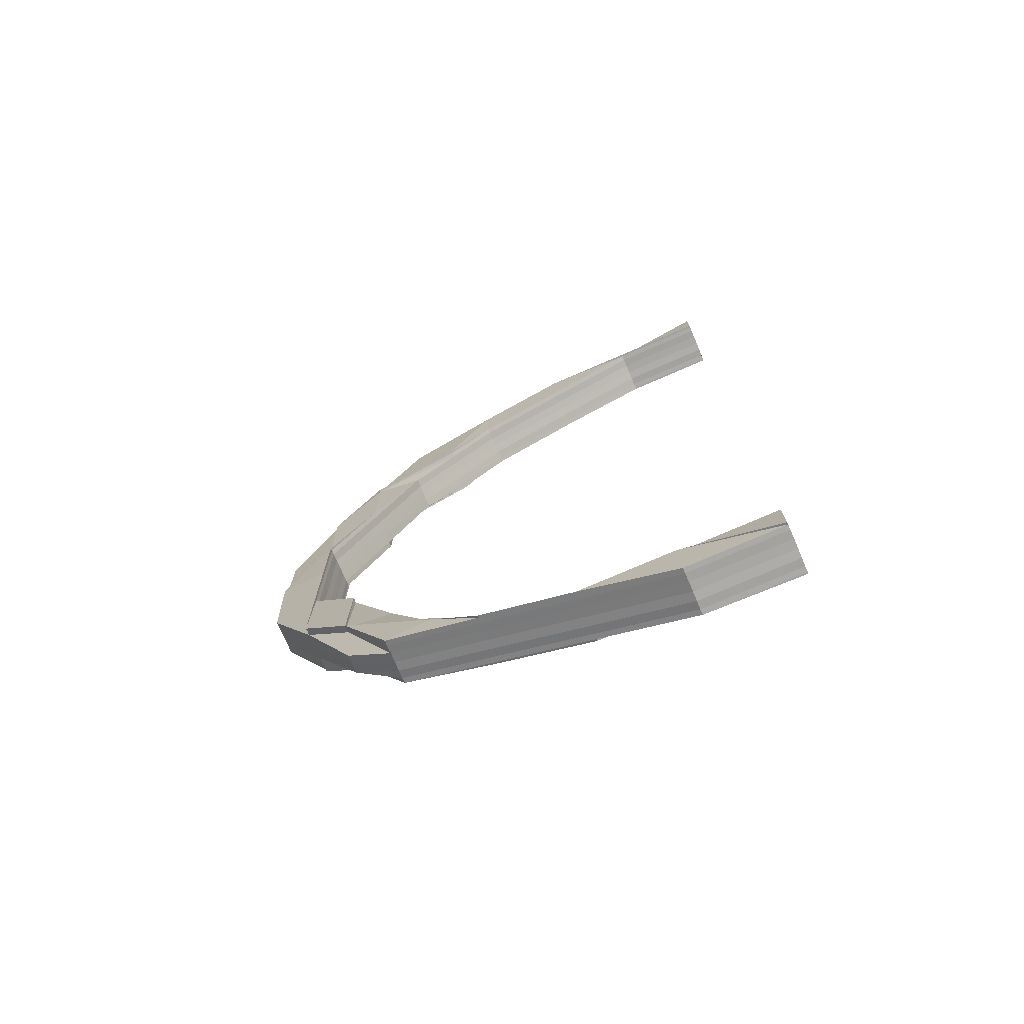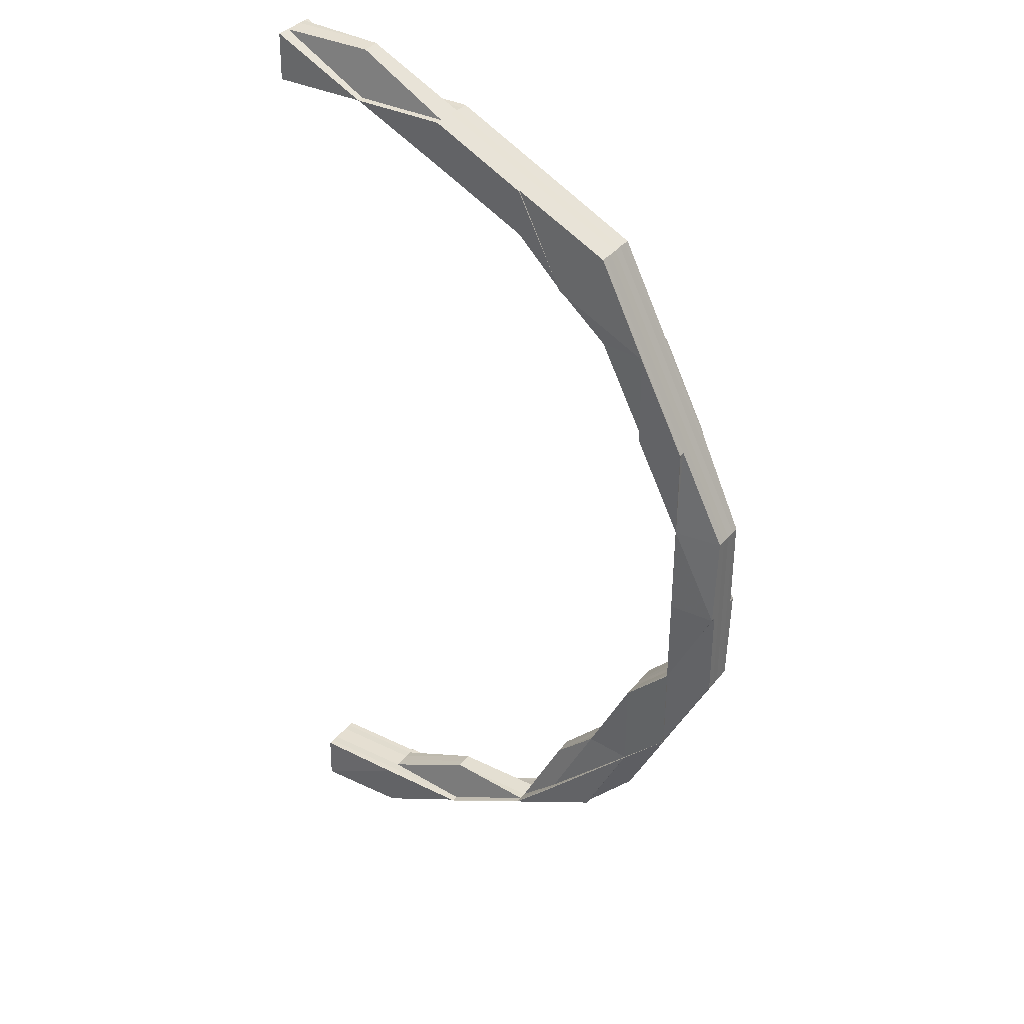
<metadata>
{"format":"obj","ext":"obj","renderer":"f3d","projection":"perspective","resolution":1024,"background":"white","views":[{"elev":-74.8,"azim":-156.5,"up":"+Y"},{"elev":35.8,"azim":32.9,"up":"+Y"}]}
</metadata>
<code>
o 16800
v 2230 1862 10.56
v 2230 1862 10.56
v 2230 1862 10.56
v 2230 1862 10.56
v 2230 1862 10.55
v 2230 1862 10.56
v 2230 1862 10.56
v 2230 1862 10.56
v 2230 1862 10.56
v 2230 1862 10.56
v 2230 1862 10.56
v 2230 1862 10.56
v 2230 1862 10.56
v 2230 1862 10.56
v 2230 1862 10.56
v 2230 1862 10.55
v 2230 1862 10.56
v 2230 1862 10.56
v 2230 1862 10.56
v 2230 1862 10.56
v 2230 1862 10.56
v 2230 1862 10.56
v 2230 1862 10.56
v 2230 1862 10.56
v 2230 1862 10.56
v 2230 1862 10.56
v 2230 1862 10.56
v 2230 1862 10.56
v 2230 1862 10.56
v 2230 1862 10.56
v 2230 1862 10.56
v 2230 1862 10.56
v 2230 1862 10.56
v 2230 1862 10.56
v 2230 1862 10.56
v 2230 1862 10.56
v 2230 1862 10.56
v 2230 1862 10.56
v 2230 1862 10.56
v 2230 1862 10.56
v 2230 1862 10.56
v 2230 1862 10.56
v 2230 1862 10.56
v 2230 1862 10.56
v 2230 1862 10.56
v 2230 1862 10.56
v 2230 1862 10.56
v 2230 1862 10.56
v 2230 1862 10.56
v 2230 1862 10.56
v 2230 1862 10.56
v 2230 1862 10.56
v 2230 1862 10.56
v 2230 1862 10.56
v 2230 1862 10.56
v 2230 1862 10.56
v 2230 1862 10.56
v 2230 1862 10.56
v 2230 1862 10.56
v 2230 1862 10.56
v 2230 1862 10.56
v 2230 1862 10.56
v 2230 1862 10.56
v 2230 1862 10.56
v 2230 1862 10.56
v 2230 1862 10.56
v 2230 1862 10.56
v 2230 1862 10.56
v 2230 1862 10.56
v 2230 1862 10.56
v 2230 1862 10.56
v 2230 1862 10.56
v 2230 1862 10.56
v 2230 1862 10.56
v 2230 1862 10.56
v 2230 1862 10.56
v 2230 1862 10.56
v 2230 1862 10.56
v 2230 1862 10.56
v 2230 1862 10.56
v 2230 1862 10.56
v 2230 1862 10.56
v 2230 1862 10.56
v 2230 1862 10.56
v 2230 1862 10.56
v 2230 1862 10.56
v 2230 1862 10.56
v 2230 1862 10.56
v 2230 1862 10.56
v 2230 1862 10.56
v 2230 1862 10.56
v 2230 1862 10.56
v 2230 1862 10.56
v 2230 1862 10.56
v 2230 1862 10.55
v 2230 1862 10.55
v 2230 1862 10.55
v 2230 1862 10.56
v 2230 1862 10.55
v 2230 1862 10.55
v 2230 1862 10.56
v 2230 1862 10.55
v 2230 1862 10.55
v 2230 1862 10.56
v 2230 1862 10.55
v 2230 1862 10.56
v 2230 1862 10.55
v 2230 1862 10.55
v 2230 1862 10.55
v 2230 1862 10.55
v 2230 1862 10.55
v 2230 1862 10.55
v 2230 1862 10.55
v 2230 1862 10.55
v 2230 1862 10.55
v 2230 1862 10.55
v 2230 1862 10.55
v 2230 1862 10.55
v 2230 1862 10.55
v 2230 1862 10.55
v 2230 1862 10.55
v 2230 1862 10.55
v 2230 1862 10.55
v 2230 1862 10.55
v 2230 1862 10.55
v 2230 1862 10.55
v 2230 1862 10.55
v 2230 1862 10.55
v 2230 1862 10.55
v 2230 1862 10.55
v 2230 1862 10.55
v 2230 1862 10.55
v 2230 1862 10.55
v 2230 1862 10.56
v 2230 1862 10.56
v 2230 1862 10.56
v 2230 1862 10.56
v 2230 1862 10.56
v 2230 1862 10.56
v 2230 1862 10.56
v 2230 1862 10.55
v 2230 1862 10.55
v 2230 1862 10.55
v 2230 1862 10.55
v 2230 1862 10.56
v 2230 1862 10.55
v 2230 1862 10.55
v 2230 1862 10.56
v 2230 1862 10.55
v 2230 1862 10.55
v 2230 1862 10.55
v 2230 1862 10.55
v 2230 1862 10.55
v 2230 1862 10.55
v 2230 1862 10.55
v 2230 1862 10.55
v 2230 1862 10.55
v 2230 1862 10.55
v 2230 1862 10.55
v 2230 1862 10.55
v 2230 1862 10.55
v 2230 1862 10.55
v 2230 1862 10.56
v 2230 1862 10.56
v 2230 1862 10.56
v 2230 1862 10.56
v 2230 1862 10.56
v 2230 1862 10.56
v 2230 1862 10.56
v 2230 1862 10.56
v 2230 1862 10.56
v 2230 1862 10.56
v 2230 1862 10.56
v 2230 1862 10.56
v 2230 1862 10.56
v 2230 1862 10.56
v 2230 1862 10.56
v 2230 1862 10.56
v 2230 1862 10.56
v 2230 1862 10.56
v 2230 1862 10.56
v 2230 1862 10.56
v 2230 1862 10.56
v 2230 1862 10.56
v 2230 1862 10.56
v 2230 1862 10.56
v 2230 1862 10.56
v 2230 1862 10.56
v 2230 1862 10.56
v 2230 1862 10.56
v 2230 1862 10.56
v 2230 1862 10.56
v 2230 1862 10.56
v 2230 1862 10.56
v 2230 1862 10.56
v 2230 1862 10.56
v 2230 1862 10.56
v 2230 1862 10.56
v 2230 1862 10.56
v 2230 1862 10.56
v 2230 1862 10.56
v 2230 1862 10.56
v 2230 1862 10.56
v 2230 1862 10.56
v 2230 1862 10.56
v 2230 1862 10.56
v 2230 1862 10.56
v 2230 1862 10.56
v 2230 1862 10.56
v 2230 1862 10.55
v 2230 1862 10.56
v 2230 1862 10.55
v 2230 1862 10.55
v 2230 1862 10.55
v 2230 1862 10.55
v 2230 1862 10.55
v 2230 1862 10.55
v 2230 1862 10.55
v 2230 1862 10.55
v 2230 1862 10.55
v 2230 1862 10.55
v 2230 1862 10.55
v 2230 1862 10.55
v 2230 1862 10.55
v 2230 1862 10.55
v 2230 1862 10.55
v 2230 1862 10.55
v 2230 1862 10.55
v 2230 1862 10.55
v 2230 1862 10.55
v 2230 1862 10.55
v 2230 1862 10.55
v 2230 1862 10.55
v 2230 1862 10.55
v 2230 1862 10.55
v 2230 1862 10.55
v 2230 1862 10.55
v 2230 1862 10.55
v 2230 1862 10.55
v 2230 1862 10.55
v 2230 1862 10.55
v 2230 1862 10.55
v 2230 1862 10.56
v 2230 1862 10.56
v 2230 1862 10.55
v 2230 1862 10.56
v 2230 1862 10.56
v 2230 1862 10.55
v 2230 1862 10.56
v 2230 1862 10.56
v 2230 1862 10.56
v 2230 1862 10.56
v 2230 1862 10.56
v 2230 1862 10.56
v 2230 1862 10.56
v 2230 1862 10.56
v 2230 1862 10.56
v 2230 1862 10.56
v 2230 1862 10.56
v 2230 1862 10.56
v 2230 1862 10.56
v 2230 1862 10.56
v 2230 1862 10.56
v 2230 1862 10.56
v 2230 1862 10.56
v 2230 1862 10.56
v 2230 1862 10.56
v 2230 1862 10.56
v 2230 1862 10.56
v 2230 1862 10.56
v 2230 1862 10.56
v 2230 1862 10.56
v 2230 1862 10.56
v 2230 1862 10.56
v 2230 1862 10.56
v 2230 1862 10.56
v 2230 1862 10.56
v 2230 1861 10.56
v 2230 1862 10.56
v 2230 1862 10.56
v 2230 1862 10.56
v 2230 1862 10.56
v 2230 1862 10.56
v 2230 1862 10.56
v 2230 1862 10.56
v 2230 1862 10.56
v 2230 1862 10.56
v 2230 1862 10.56
v 2230 1862 10.56
v 2230 1862 10.56
v 2230 1862 10.56
v 2230 1862 10.56
v 2230 1862 10.56
v 2230 1862 10.56
v 2230 1862 10.56
v 2230 1862 10.56
v 2230 1862 10.56
v 2230 1862 10.56
v 2230 1862 10.56
v 2230 1862 10.56
v 2230 1862 10.56
v 2230 1862 10.56
v 2230 1862 10.56
v 2230 1861 10.56
v 2230 1862 10.56
v 2230 1861 10.56
v 2230 1861 10.56
v 2230 1862 10.56
v 2230 1862 10.55
v 2230 1862 10.55
v 2230 1862 10.55
v 2230 1862 10.55
v 2230 1862 10.55
v 2230 1862 10.55
v 2230 1862 10.55
v 2230 1862 10.55
v 2230 1861 10.55
v 2230 1861 10.55
v 2230 1862 10.55
v 2230 1862 10.55
v 2230 1862 10.55
v 2230 1862 10.55
v 2230 1862 10.55
v 2230 1862 10.55
v 2230 1862 10.55
v 2230 1862 10.55
v 2230 1862 10.55
v 2230 1862 10.55
v 2230 1862 10.55
v 2230 1862 10.56
v 2230 1862 10.55
v 2230 1862 10.56
v 2230 1862 10.55
v 2230 1862 10.56
v 2230 1862 10.56
v 2230 1862 10.56
v 2230 1862 10.56
v 2230 1862 10.56
v 2230 1862 10.56
v 2230 1862 10.56
v 2230 1862 10.56
v 2230 1862 10.56
v 2230 1862 10.56
v 2230 1862 10.56
v 2230 1862 10.56
v 2230 1862 10.56
v 2230 1862 10.56
v 2230 1861 10.56
v 2230 1861 10.56
v 2230 1861 10.56
v 2230 1861 10.56
v 2230 1861 10.56
v 2230 1861 10.56
v 2230 1861 10.56
v 2230 1861 10.56
v 2230 1862 10.56
v 2230 1861 10.56
v 2230 1862 10.56
v 2230 1862 10.56
v 2230 1861 10.56
v 2230 1862 10.56
v 2230 1862 10.56
v 2230 1862 10.55
v 2230 1861 10.56
v 2230 1861 10.56
v 2230 1861 10.56
v 2230 1861 10.56
v 2230 1861 10.56
v 2230 1861 10.56
v 2230 1861 10.56
v 2230 1861 10.56
v 2230 1861 10.56
v 2230 1861 10.56
v 2230 1862 10.56
v 2230 1862 10.56
v 2230 1861 10.56
v 2230 1861 10.56
v 2230 1861 10.56
v 2230 1861 10.56
v 2230 1861 10.56
v 2230 1861 10.56
v 2230 1861 10.56
v 2230 1861 10.56
v 2230 1861 10.56
v 2230 1861 10.56
v 2230 1861 10.56
v 2230 1861 10.56
v 2230 1861 10.56
v 2230 1861 10.56
v 2230 1861 10.56
v 2230 1861 10.56
v 2230 1861 10.56
v 2230 1861 10.56
v 2230 1861 10.56
v 2230 1861 10.56
v 2230 1861 10.56
v 2230 1861 10.56
v 2230 1861 10.56
v 2230 1861 10.56
v 2230 1861 10.56
v 2230 1861 10.56
v 2230 1861 10.56
v 2230 1861 10.56
v 2230 1861 10.56
v 2230 1861 10.56
v 2230 1861 10.56
v 2230 1861 10.56
v 2230 1861 10.56
v 2230 1861 10.56
v 2230 1861 10.56
v 2230 1861 10.56
v 2230 1861 10.55
v 2230 1861 10.56
v 2230 1861 10.56
v 2230 1861 10.55
v 2230 1861 10.55
v 2230 1861 10.55
v 2230 1861 10.55
v 2230 1861 10.55
v 2230 1861 10.55
v 2230 1861 10.55
v 2230 1861 10.55
v 2230 1861 10.55
v 2230 1861 10.55
v 2230 1861 10.56
v 2230 1861 10.55
v 2230 1861 10.55
v 2230 1861 10.55
v 2230 1861 10.55
v 2230 1861 10.55
v 2230 1861 10.55
v 2230 1861 10.55
v 2230 1861 10.55
v 2230 1861 10.55
v 2230 1861 10.55
v 2230 1861 10.55
v 2230 1861 10.55
v 2230 1861 10.55
v 2230 1861 10.56
v 2230 1861 10.56
v 2230 1861 10.55
v 2230 1861 10.55
v 2230 1861 10.55
v 2230 1861 10.55
v 2230 1861 10.55
v 2230 1861 10.55
v 2230 1861 10.55
v 2230 1861 10.55
v 2230 1861 10.55
v 2230 1861 10.55
v 2230 1861 10.55
v 2230 1861 10.55
v 2230 1861 10.55
v 2230 1861 10.55
v 2230 1861 10.55
v 2230 1861 10.55
v 2230 1862 10.55
v 2230 1862 10.55
v 2230 1862 10.55
v 2230 1862 10.55
v 2230 1862 10.55
v 2230 1862 10.55
v 2230 1862 10.55
v 2230 1862 10.55
v 2230 1862 10.55
v 2230 1862 10.55
v 2230 1862 10.55
v 2230 1862 10.55
v 2230 1862 10.55
v 2230 1862 10.55
v 2230 1862 10.55
v 2230 1862 10.55
v 2230 1862 10.55
v 2230 1862 10.55
v 2230 1862 10.55
v 2230 1862 10.56
v 2230 1862 10.56
v 2230 1862 10.56
v 2230 1862 10.55
v 2230 1862 10.55
v 2230 1862 10.55
v 2230 1862 10.55
v 2230 1862 10.55
v 2230 1862 10.56
v 2230 1862 10.56
v 2230 1862 10.56
v 2230 1862 10.56
v 2230 1862 10.56
v 2230 1862 10.56
v 2230 1862 10.55
v 2230 1862 10.55
v 2230 1862 10.55
v 2230 1862 10.55
v 2230 1862 10.55
v 2230 1862 10.55
v 2230 1862 10.55
v 2230 1862 10.55
v 2230 1862 10.55
v 2230 1862 10.55
v 2230 1862 10.55
v 2230 1862 10.55
v 2230 1862 10.55
v 2230 1862 10.55
v 2230 1862 10.55
v 2230 1862 10.55
v 2230 1862 10.55
v 2230 1861 10.55
v 2230 1862 10.55
v 2230 1862 10.55
v 2230 1862 10.55
v 2230 1862 10.55
v 2230 1862 10.55
v 2230 1861 10.55
v 2230 1861 10.55
v 2230 1862 10.55
v 2230 1861 10.55
v 2230 1861 10.55
v 2230 1861 10.55
v 2230 1861 10.55
v 2230 1861 10.55
v 2230 1861 10.55
v 2230 1861 10.55
v 2230 1861 10.55
v 2230 1861 10.55
v 2230 1861 10.55
v 2230 1861 10.55
v 2230 1862 10.55
v 2230 1861 10.56
v 2230 1861 10.55
v 2230 1862 10.56
v 2230 1861 10.55
v 2230 1861 10.55
v 2230 1862 10.55
v 2230 1862 10.56
v 2230 1862 10.55
v 2230 1861 10.56
v 2230 1861 10.56
v 2230 1861 10.56
v 2230 1861 10.56
v 2230 1861 10.56
v 2230 1861 10.55
v 2230 1861 10.56
v 2230 1862 10.55
v 2230 1862 10.55
v 2230 1861 10.55
v 2230 1861 10.55
v 2230 1861 10.55
v 2230 1861 10.55
v 2230 1861 10.55
v 2230 1861 10.56
v 2230 1861 10.55
v 2230 1861 10.56
v 2230 1861 10.56
v 2230 1861 10.56
v 2230 1861 10.56
v 2230 1861 10.56
v 2230 1861 10.56
v 2230 1861 10.56
v 2230 1861 10.56
v 2230 1861 10.56
v 2230 1861 10.56
v 2230 1861 10.56
v 2230 1861 10.56
v 2230 1861 10.56
v 2230 1861 10.56
v 2230 1861 10.56
v 2230 1861 10.56
v 2230 1861 10.56
v 2230 1861 10.56
v 2230 1861 10.56
v 2230 1861 10.56
v 2230 1861 10.56
v 2230 1861 10.56
v 2230 1861 10.56
v 2230 1861 10.56
v 2230 1861 10.56
v 2230 1861 10.56
v 2230 1861 10.56
v 2230 1862 10.56
v 2230 1862 10.56
v 2230 1862 10.56
v 2230 1861 10.56
v 2230 1861 10.56
v 2230 1861 10.56
v 2230 1861 10.56
v 2230 1861 10.56
v 2230 1861 10.56
v 2230 1861 10.56
v 2230 1861 10.56
v 2230 1861 10.55
v 2230 1861 10.55
v 2230 1861 10.55
v 2230 1861 10.55
v 2230 1861 10.55
v 2230 1861 10.55
f 1 2 3
f 3 4 5
f 6 7 1
f 8 2 9
f 8 10 2
f 11 10 12
f 2 13 14
f 13 15 16
f 2 17 13
f 10 17 2
f 17 18 13
f 10 19 17
f 17 20 18
f 19 20 17
f 20 21 18
f 22 19 10
f 23 22 10
f 24 25 22
f 26 22 23
f 27 26 23
f 28 26 27
f 27 29 30
f 31 30 32
f 33 34 32
f 35 27 33
f 36 37 34
f 33 38 35
f 39 36 40
f 36 39 41
f 39 42 43
f 44 42 45
f 46 39 47
f 46 48 35
f 48 49 27
f 49 50 51
f 35 52 53
f 54 55 53
f 56 57 55
f 58 59 57
f 60 58 61
f 61 27 62
f 47 62 31
f 41 62 63
f 64 65 41
f 38 66 62
f 67 65 64
f 38 68 66
f 69 67 64
f 70 38 65
f 67 70 65
f 71 67 69
f 70 72 38
f 72 68 38
f 73 70 67
f 71 73 67
f 74 72 70
f 73 74 70
f 75 71 69
f 68 76 52
f 77 78 76
f 68 77 56
f 79 77 68
f 72 79 68
f 80 79 72
f 74 80 72
f 79 81 77
f 81 82 77
f 77 82 83
f 84 81 79
f 80 84 79
f 82 85 83
f 83 85 86
f 81 87 82
f 87 88 89
f 84 90 81
f 90 87 81
f 91 90 84
f 90 92 87
f 93 84 80
f 93 91 84
f 91 94 90
f 94 92 90
f 95 91 93
f 96 94 91
f 95 96 91
f 97 95 93
f 97 93 98
f 98 93 80
f 98 80 74
f 99 100 98
f 101 98 74
f 102 98 101
f 101 74 73
f 103 102 101
f 104 101 73
f 103 101 104
f 104 73 71
f 105 102 103
f 106 104 71
f 107 105 108
f 109 105 103
f 109 103 110
f 110 103 104
f 110 104 106
f 106 71 75
f 111 112 110
f 113 114 105
f 115 113 105
f 105 116 117
f 118 111 119
f 118 120 121
f 122 123 121
f 124 123 125
f 126 124 127
f 128 126 129
f 130 128 129
f 129 131 127
f 132 130 75
f 133 132 75
f 134 133 75
f 135 134 75
f 136 135 75
f 137 136 75
f 138 137 75
f 139 138 75
f 140 106 75
f 127 141 140
f 141 106 140
f 141 110 106
f 142 110 141
f 143 144 142
f 145 141 146
f 146 141 147
f 148 149 119
f 119 149 150
f 150 151 152
f 149 151 131
f 151 153 154
f 149 155 151
f 156 157 153
f 156 158 157
f 151 156 159
f 155 156 151
f 160 116 158
f 21 155 149
f 18 21 149
f 155 161 156
f 161 162 156
f 161 160 162
f 163 161 155
f 21 163 155
f 164 160 161
f 163 164 161
f 165 163 21
f 20 165 21
f 166 164 163
f 165 166 163
f 167 165 20
f 19 167 20
f 168 166 165
f 167 168 165
f 169 167 19
f 22 169 19
f 170 169 22
f 170 85 169
f 169 171 167
f 171 168 167
f 85 171 169
f 171 172 168
f 85 173 171
f 173 172 171
f 174 173 85
f 172 175 168
f 168 175 166
f 176 177 175
f 173 178 179
f 180 181 173
f 182 180 173
f 183 182 184
f 183 185 186
f 187 188 184
f 185 189 190
f 191 190 192
f 193 189 194
f 195 194 196
f 184 197 198
f 199 200 198
f 201 202 200
f 203 178 197
f 204 203 188
f 205 203 204
f 87 205 204
f 92 205 87
f 205 206 203
f 92 207 205
f 207 206 205
f 208 207 92
f 94 208 92
f 207 209 206
f 210 208 94
f 96 210 94
f 208 211 207
f 211 209 207
f 210 212 208
f 212 211 208
f 213 212 210
f 214 213 215
f 216 213 210
f 216 210 96
f 215 217 218
f 219 216 96
f 220 216 219
f 219 96 95
f 221 219 95
f 222 95 223
f 224 221 225
f 225 226 227
f 225 228 229
f 228 230 231
f 232 233 222
f 233 234 230
f 235 233 236
f 237 234 238
f 239 238 226
f 240 228 239
f 160 240 239
f 240 241 242
f 243 240 160
f 164 243 160
f 243 244 240
f 244 245 240
f 246 243 164
f 166 246 164
f 175 246 166
f 244 247 245
f 247 248 241
f 249 244 243
f 246 249 243
f 175 250 246
f 250 249 246
f 251 250 175
f 251 252 250
f 253 252 254
f 252 255 250
f 250 255 249
f 256 257 255
f 258 259 253
f 259 260 261
f 262 261 263
f 258 264 262
f 262 265 266
f 259 267 268
f 269 267 270
f 271 272 266
f 273 274 271
f 275 276 272
f 277 278 276
f 279 270 280
f 281 280 282
f 283 284 281
f 284 285 286
f 287 288 285
f 281 289 290
f 289 268 291
f 289 292 293
f 294 289 279
f 203 294 279
f 206 294 203
f 294 295 289
f 295 292 289
f 206 296 294
f 296 295 294
f 209 296 206
f 295 297 292
f 297 275 292
f 297 298 265
f 299 297 295
f 296 299 295
f 299 300 297
f 300 277 297
f 301 299 296
f 209 301 296
f 302 300 299
f 301 302 299
f 300 303 277
f 303 304 277
f 302 305 300
f 305 303 300
f 305 306 303
f 303 307 304
f 308 301 209
f 211 308 209
f 309 310 308
f 311 308 211
f 212 311 211
f 312 311 212
f 313 314 212
f 312 315 316
f 317 318 315
f 319 313 216
f 320 319 216
f 232 320 321
f 322 323 321
f 323 324 217
f 325 326 324
f 321 327 218
f 328 329 327
f 330 331 329
f 332 333 328
f 332 330 333
f 247 332 328
f 334 330 332
f 335 332 247
f 335 334 332
f 336 335 247
f 336 247 244
f 249 336 244
f 255 336 249
f 255 337 336
f 337 335 336
f 338 337 255
f 338 339 337
f 337 340 335
f 340 334 335
f 339 340 337
f 341 339 342
f 340 343 334
f 339 344 340
f 344 343 340
f 274 344 339
f 345 274 339
f 264 346 345
f 346 347 345
f 347 348 344
f 344 349 343
f 350 349 344
f 350 351 349
f 352 351 353
f 349 354 343
f 349 355 354
f 304 355 352
f 343 354 356
f 343 356 334
f 334 356 330
f 357 352 358
f 358 352 359
f 352 360 361
f 356 362 330
f 330 362 363
f 356 364 362
f 354 364 356
f 354 307 364
f 365 366 360
f 367 365 352
f 365 367 349
f 367 368 354
f 368 367 304
f 369 366 370
f 371 365 372
f 373 370 374
f 375 376 374
f 371 377 378
f 377 379 380
f 381 379 380
f 382 381 378
f 382 381 383
f 383 384 385
f 386 387 385
f 388 389 387
f 390 388 307
f 391 390 383
f 392 393 391
f 383 394 391
f 395 394 307
f 390 396 388
f 396 397 388
f 396 398 397
f 395 399 394
f 400 399 395
f 400 401 399
f 402 401 403
f 401 404 399
f 399 404 405
f 399 405 394
f 404 406 405
f 394 405 407
f 394 407 306
f 405 406 408
f 405 408 407
f 406 409 408
f 391 407 410
f 407 408 411
f 410 411 412
f 407 411 413
f 408 414 411
f 408 409 414
f 411 414 415
f 411 416 417
f 414 418 415
f 419 420 416
f 421 419 422
f 418 423 422
f 418 424 423
f 414 425 418
f 425 424 418
f 409 425 414
f 424 426 427
f 428 427 429
f 430 418 428
f 428 419 430
f 431 432 428
f 432 433 434
f 435 436 429
f 437 438 436
f 430 439 440
f 441 442 439
f 443 444 440
f 443 441 445
f 446 447 445
f 441 448 449
f 447 448 449
f 450 444 417
f 450 451 452
f 453 450 454
f 453 450 412
f 453 455 456
f 457 458 459
f 460 461 459
f 462 463 461
f 462 464 463
f 465 466 464
f 467 468 469
f 470 471 472
f 473 474 475
f 476 477 478
f 479 480 481
f 482 483 480
f 484 485 486
f 487 488 489
f 490 491 492
f 493 494 495
f 495 494 496
f 494 497 498
f 499 500 497
f 501 500 502
f 503 502 504
f 505 506 504
f 499 507 508
f 509 499 510
f 511 508 512
f 509 513 511
f 511 514 515
f 516 517 515
f 518 519 517
f 520 519 514
f 513 521 522
f 521 523 522
f 523 520 524
f 522 525 524
f 526 524 527
f 528 520 529
f 520 528 530
f 524 531 530
f 529 531 532
f 529 532 533
f 524 530 534
f 535 524 534
f 535 534 308
f 308 534 301
f 534 302 301
f 534 530 302
f 530 305 302
f 530 413 305
f 528 536 305
f 537 413 529
f 536 528 537
f 536 368 303
f 368 536 364
f 364 306 537
f 364 537 362
f 538 390 306
f 538 539 390
f 539 396 390
f 539 540 396
f 541 539 542
f 362 537 543
f 537 529 543
f 362 543 363
f 543 529 533
f 363 543 494
f 543 533 494
f 494 533 544
f 545 546 539
f 547 548 545
f 548 549 545
f 549 550 539
f 548 549 409
f 549 550 409
f 551 548 409
f 550 552 396
f 550 552 409
f 552 553 409
f 552 553 397
f 553 554 409
f 554 555 409
f 555 556 409
f 553 554 557
f 554 555 558
f 397 559 557
f 560 556 561
f 561 562 563
f 564 565 562
f 566 567 563
f 557 558 568
f 557 569 558
f 558 570 571
f 558 571 572
f 573 558 574
f 575 557 573
f 576 557 575
f 577 578 575
f 579 580 581
f 582 583 584
f 582 583 585
f 583 586 587
f 583 588 589
f 590 591 592
f 593 594 595

</code>
